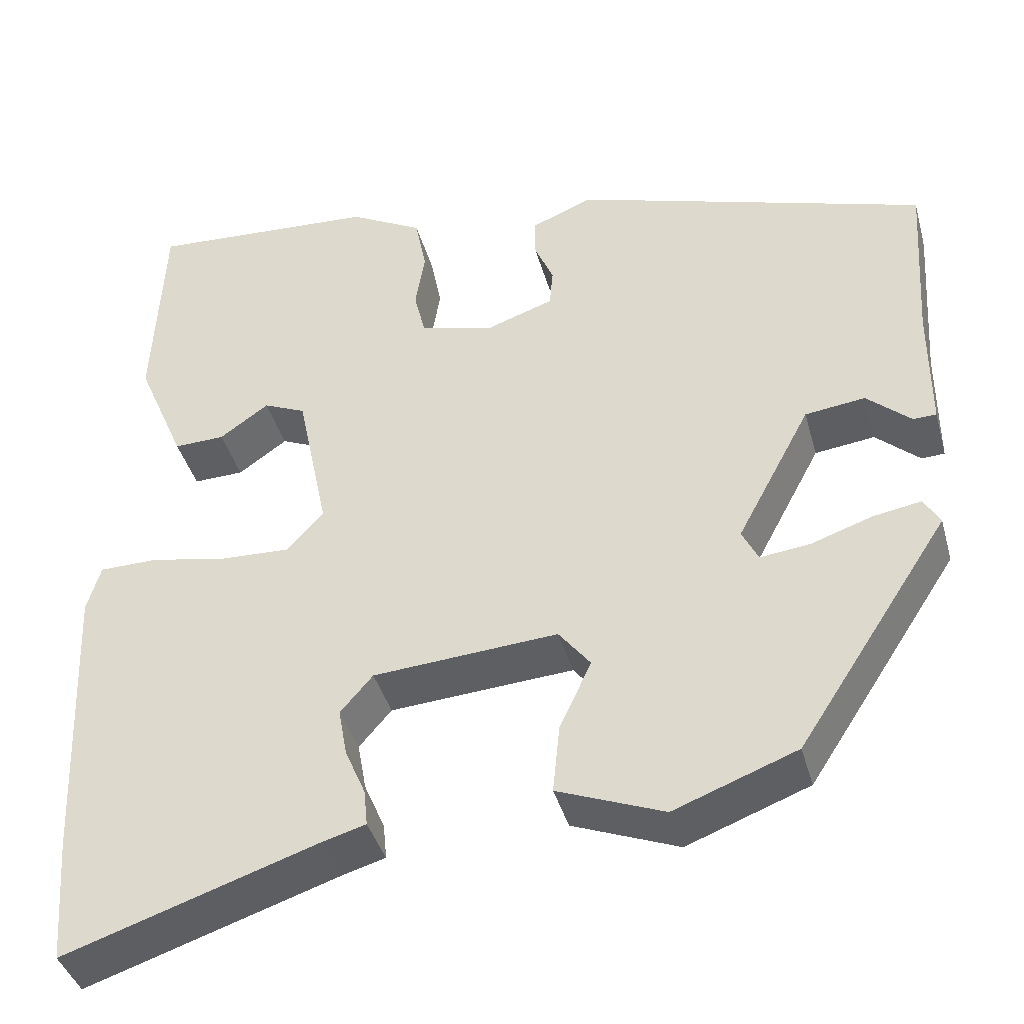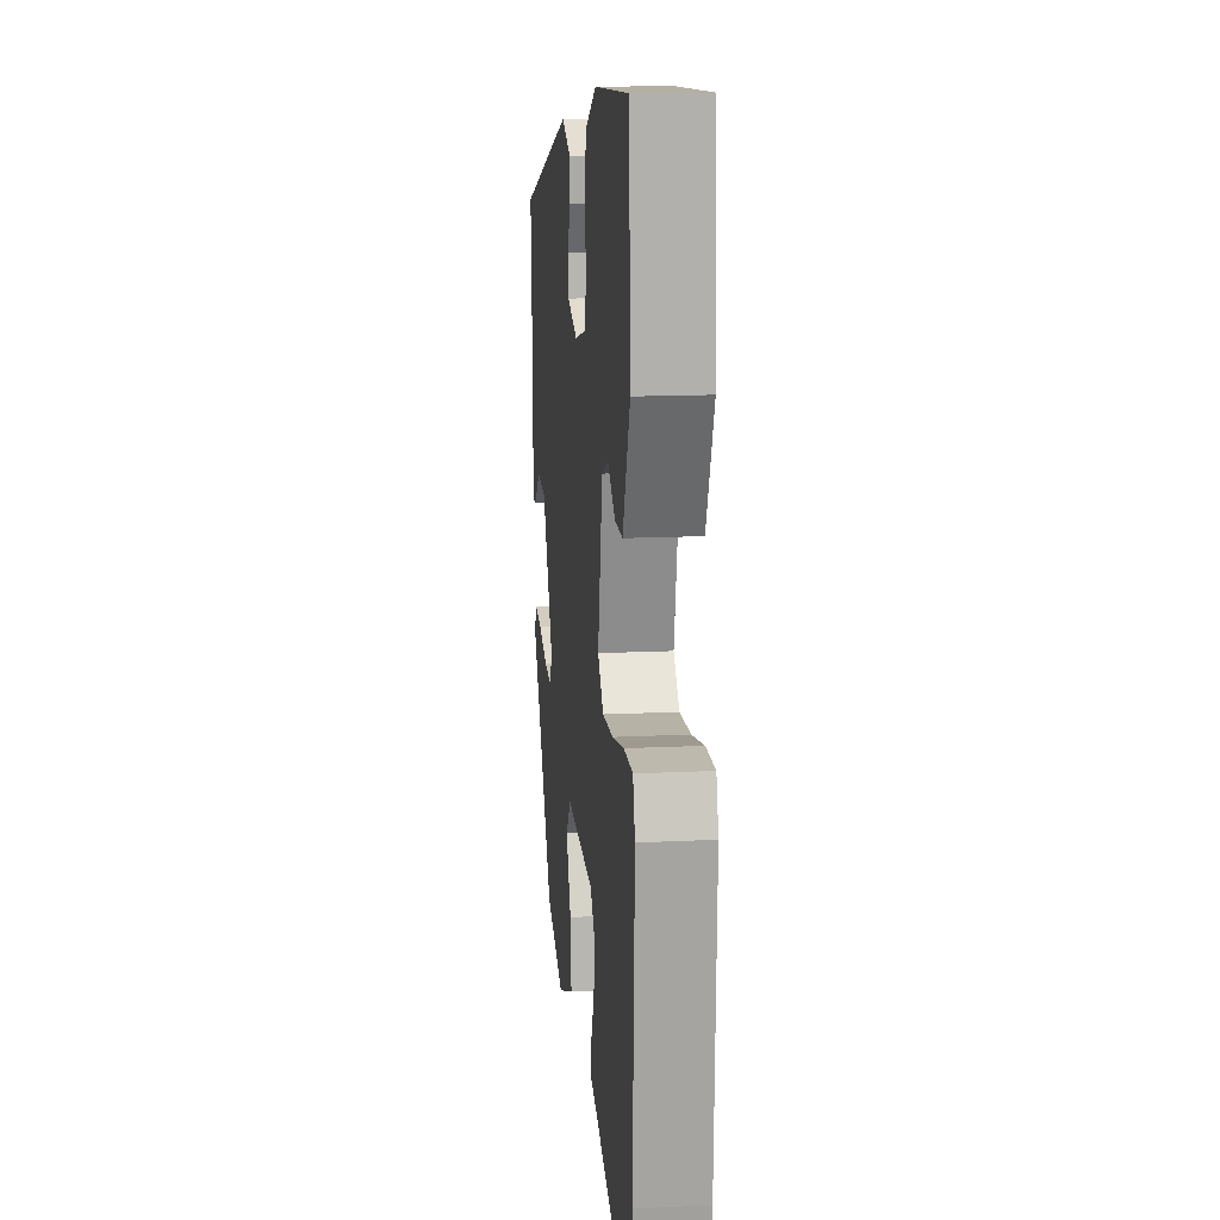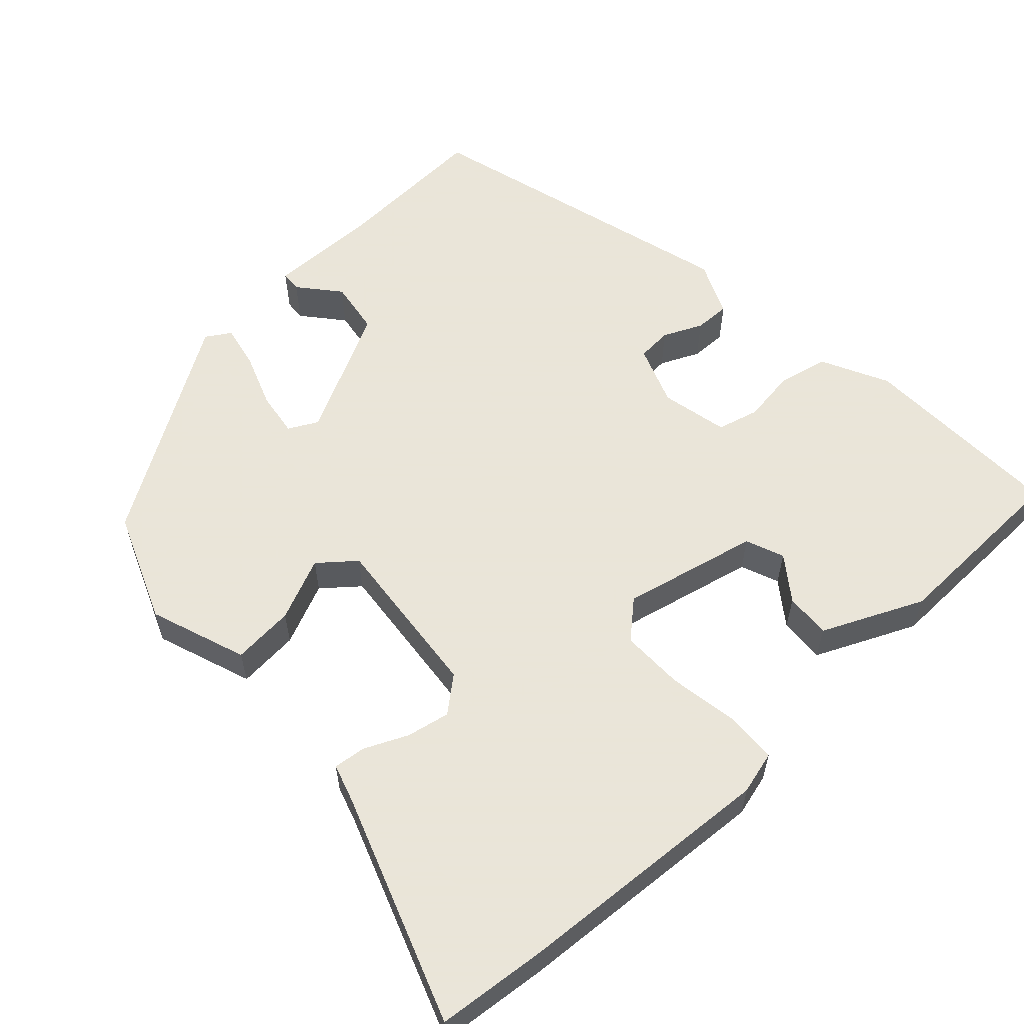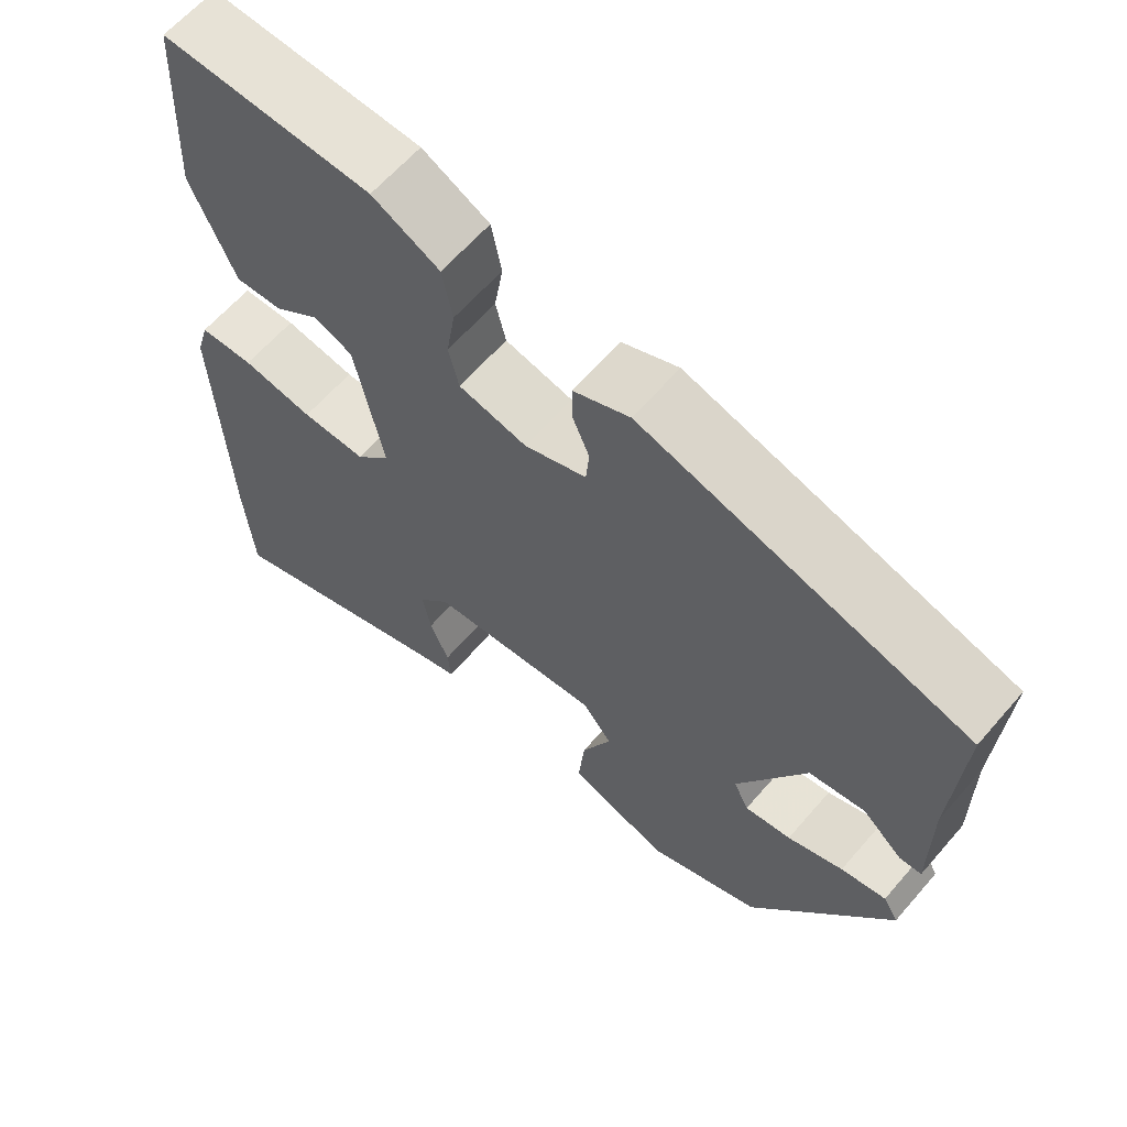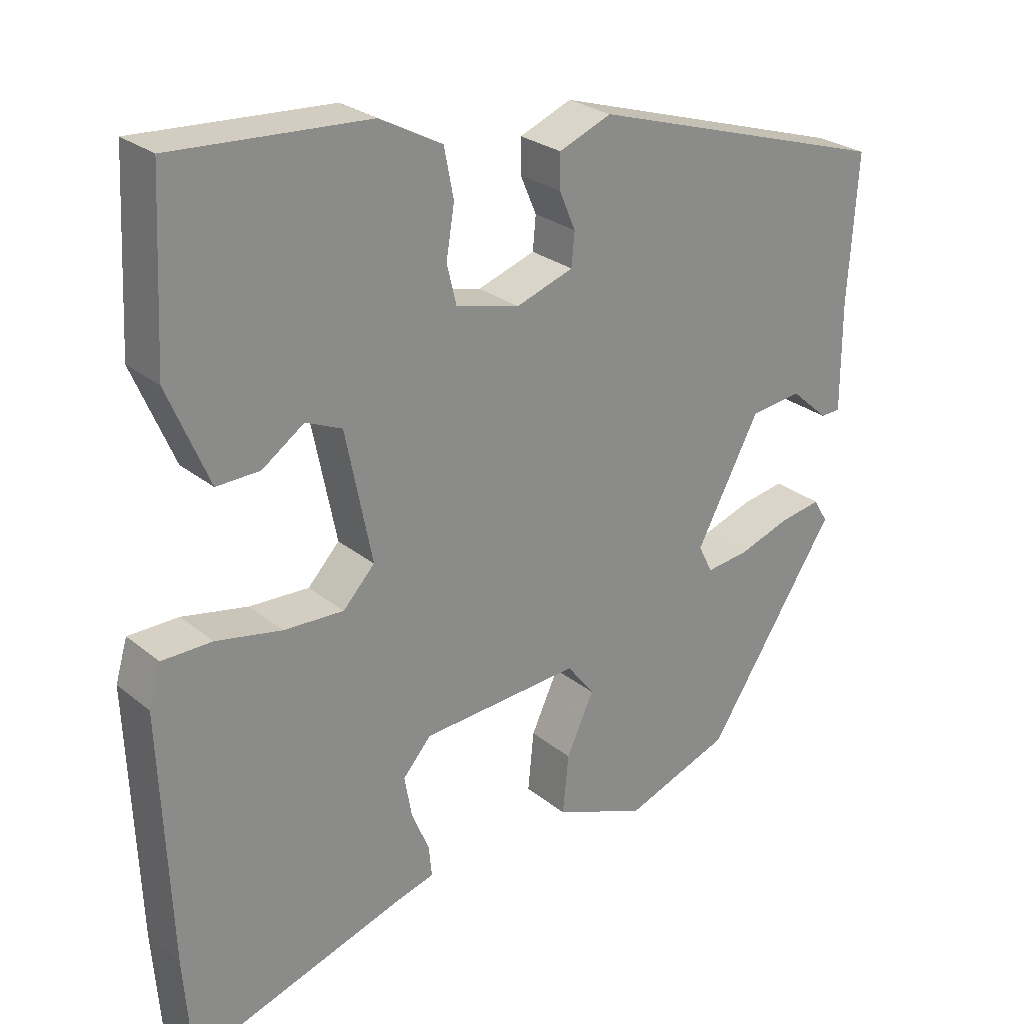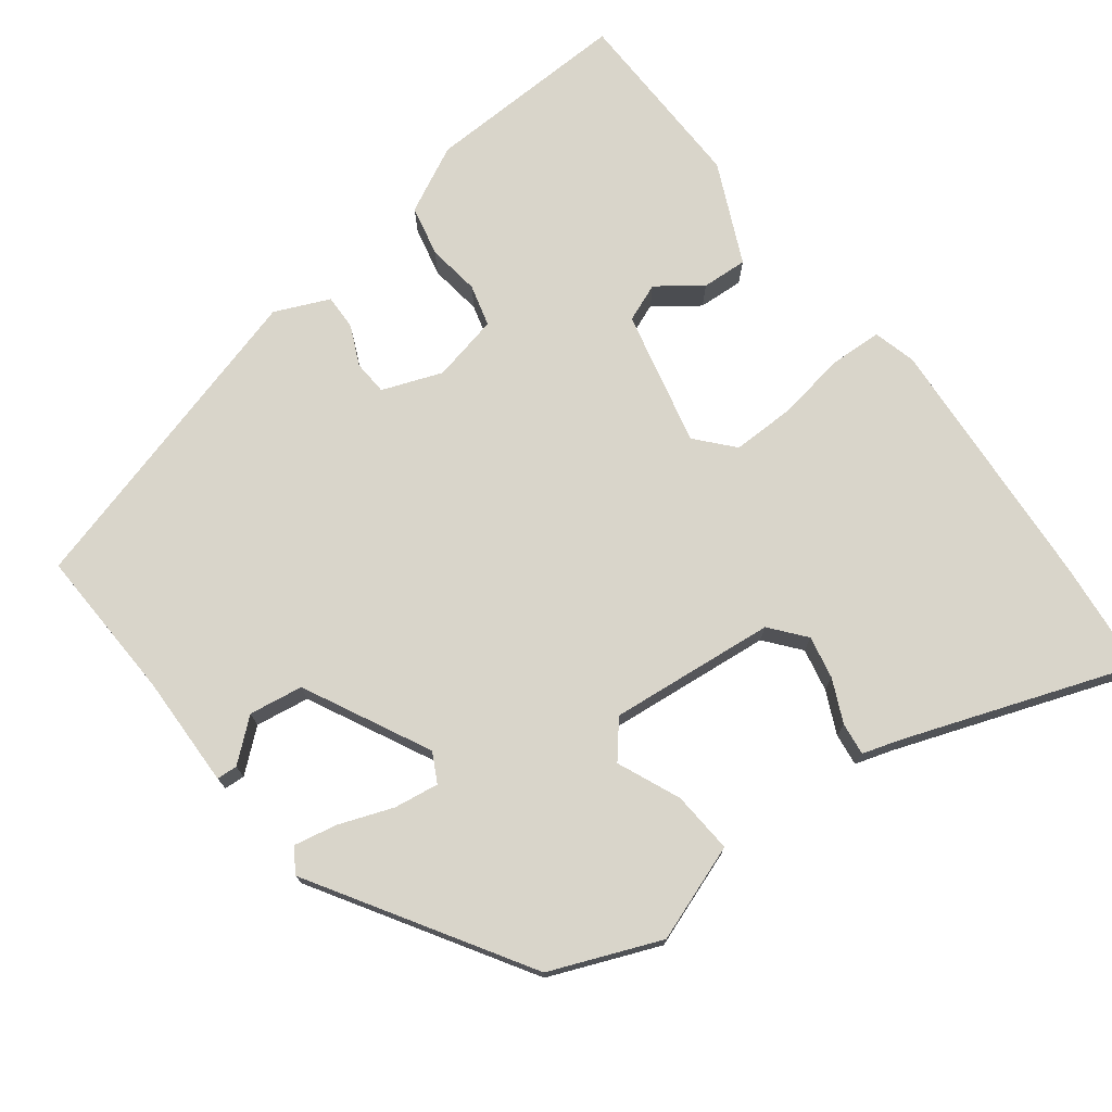
<metadata>
{"format":"obj","ext":"obj","renderer":"f3d","projection":"perspective","resolution":1024,"background":"white","views":[{"elev":-40.1,"azim":15.1,"up":"+Z"},{"elev":14.5,"azim":-96.1,"up":"+Z"},{"elev":58.6,"azim":-131.4,"up":"+Y"},{"elev":62.4,"azim":40.7,"up":"+Z"},{"elev":26.2,"azim":-38.4,"up":"+Z"},{"elev":74.4,"azim":144.2,"up":"+Y"}]}
</metadata>
<code>
v -0.468 0.07 0.527
v -0.203 0.07 0.512
v -0.118 0.07 0.467
v -0.105 0.07 0.401
v -0.116 0.07 0.333
v -0.103 0.07 0.279
v -0.017 0.07 0.258
v 0.061 0.07 0.285
v 0.065 0.07 0.33
v 0.043 0.07 0.381
v 0.043 0.07 0.427
v 0.114 0.07 0.456
v 0.525 0.07 0.33
v 0.512 0.07 0.131
v 0.512 0.07 -0.014
v 0.485 0.07 -0.015
v 0.434 0.07 0.03
v 0.364 0.07 0.021
v 0.278 0.07 -0.14
v 0.297 0.07 -0.178
v 0.355 0.07 -0.171
v 0.425 0.07 -0.147
v 0.482 0.07 -0.137
v 0.501 0.07 -0.169
v 0.324 0.07 -0.44
v 0.181 0.07 -0.494
v 0.057 0.07 -0.446
v 0.065 0.07 -0.366
v 0.102 0.07 -0.286
v 0.065 0.07 -0.239
v -0.15 0.07 -0.255
v -0.188 0.07 -0.299
v -0.178 0.07 -0.355
v -0.154 0.07 -0.411
v -0.15 0.07 -0.453
v -0.199 0.07 -0.467
v -0.495 0.07 -0.565
v -0.506 0.07 -0.421
v -0.52 0.07 -0.083
v -0.504 0.07 -0.028
v -0.436 0.07 -0.027
v -0.347 0.07 -0.044
v -0.266 0.07 -0.047
v -0.223 0.07 -0.001
v -0.259 0.07 0.175
v -0.308 0.07 0.196
v -0.365 0.07 0.156
v -0.424 0.07 0.154
v -0.48 0.07 0.285
v -0.468 0 0.527
v -0.203 0 0.512
v -0.118 0 0.467
v -0.105 0 0.401
v -0.116 0 0.333
v -0.103 0 0.279
v -0.017 0 0.258
v 0.061 0 0.285
v 0.065 0 0.33
v 0.043 0 0.381
v 0.043 0 0.427
v 0.114 0 0.456
v 0.525 0 0.33
v 0.512 0 0.131
v 0.512 0 -0.014
v 0.485 0 -0.015
v 0.434 0 0.03
v 0.364 0 0.021
v 0.278 0 -0.14
v 0.297 0 -0.178
v 0.355 0 -0.171
v 0.425 0 -0.147
v 0.482 0 -0.137
v 0.501 0 -0.169
v 0.324 0 -0.44
v 0.181 0 -0.494
v 0.057 0 -0.446
v 0.065 0 -0.366
v 0.102 0 -0.286
v 0.065 0 -0.239
v -0.15 0 -0.255
v -0.188 0 -0.299
v -0.178 0 -0.355
v -0.154 0 -0.411
v -0.15 0 -0.453
v -0.199 0 -0.467
v -0.495 0 -0.565
v -0.506 0 -0.421
v -0.52 0 -0.083
v -0.504 0 -0.028
v -0.436 0 -0.027
v -0.347 0 -0.044
v -0.266 0 -0.047
v -0.223 0 -0.001
v -0.259 0 0.175
v -0.308 0 0.196
v -0.365 0 0.156
v -0.424 0 0.154
v -0.48 0 0.285
f 46 47 48 49
f 45 46 49 1
f 39 40 41 42
f 39 42 43
f 36 37 38 39
f 36 39 43
f 33 34 35 36
f 32 33 36 43
f 31 32 43 44
f 26 27 28 29
f 24 25 26 29
f 24 29 30
f 21 22 23 24
f 20 21 24 30
f 19 20 30 31
f 14 15 16 17
f 14 17 18
f 13 14 18
f 9 10 11 12
f 8 9 12 13
f 7 8 13 18
f 2 3 4 5
f 45 1 2 5
f 45 5 6
f 19 31 44 45
f 18 19 45
f 6 7 18 45
f 98 97 96 95
f 50 98 95 94
f 91 90 89 88
f 92 91 88
f 88 87 86 85
f 92 88 85
f 85 84 83 82
f 92 85 82 81
f 93 92 81 80
f 78 77 76 75
f 78 75 74 73
f 79 78 73
f 73 72 71 70
f 79 73 70 69
f 80 79 69 68
f 66 65 64 63
f 67 66 63
f 67 63 62
f 61 60 59 58
f 62 61 58 57
f 67 62 57 56
f 54 53 52 51
f 54 51 50 94
f 55 54 94
f 94 93 80 68
f 94 68 67
f 94 67 56 55
f 1 50 51 2
f 2 51 52 3
f 3 52 53 4
f 4 53 54 5
f 5 54 55 6
f 6 55 56 7
f 7 56 57 8
f 8 57 58 9
f 9 58 59 10
f 10 59 60 11
f 11 60 61 12
f 12 61 62 13
f 13 62 63 14
f 14 63 64 15
f 15 64 65 16
f 16 65 66 17
f 17 66 67 18
f 18 67 68 19
f 19 68 69 20
f 20 69 70 21
f 21 70 71 22
f 22 71 72 23
f 23 72 73 24
f 24 73 74 25
f 25 74 75 26
f 26 75 76 27
f 27 76 77 28
f 28 77 78 29
f 29 78 79 30
f 30 79 80 31
f 31 80 81 32
f 32 81 82 33
f 33 82 83 34
f 34 83 84 35
f 35 84 85 36
f 36 85 86 37
f 37 86 87 38
f 38 87 88 39
f 39 88 89 40
f 40 89 90 41
f 41 90 91 42
f 42 91 92 43
f 43 92 93 44
f 44 93 94 45
f 45 94 95 46
f 46 95 96 47
f 47 96 97 48
f 48 97 98 49
f 49 98 50 1

</code>
